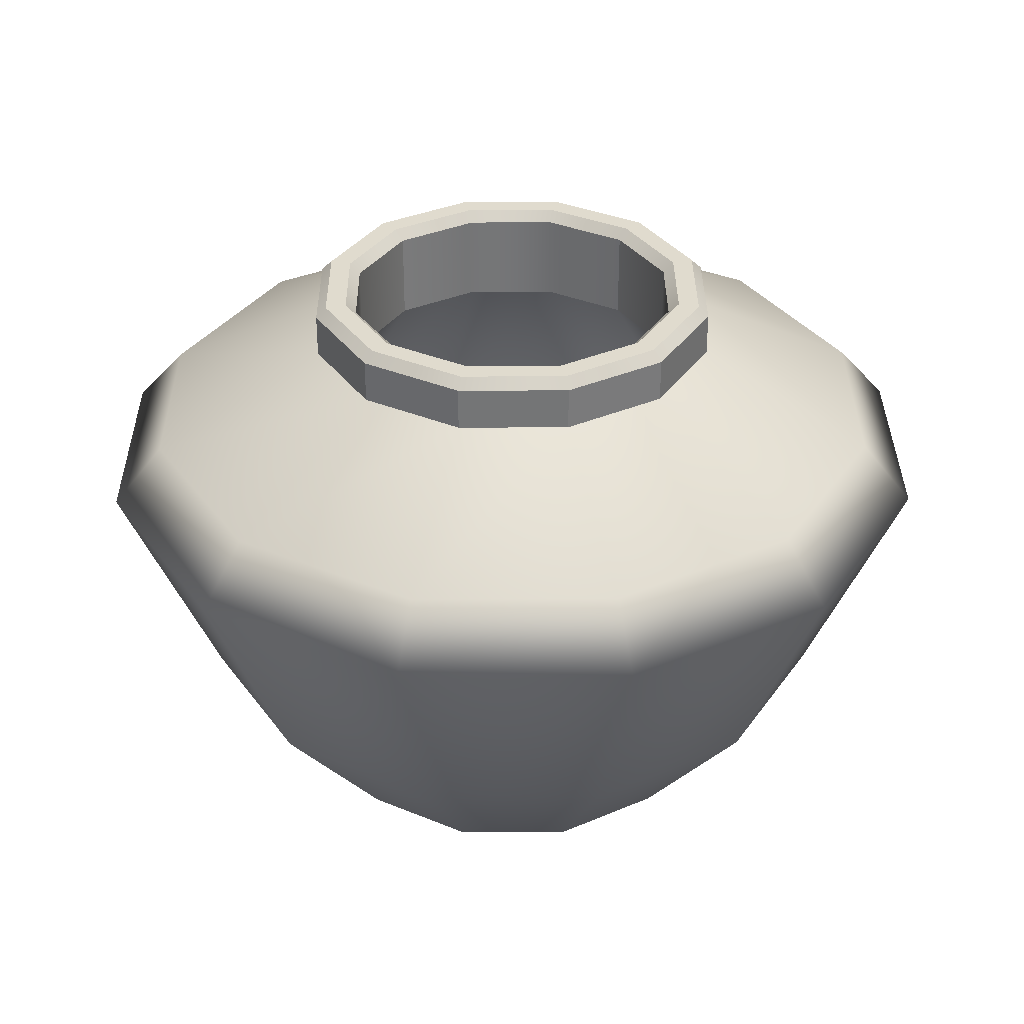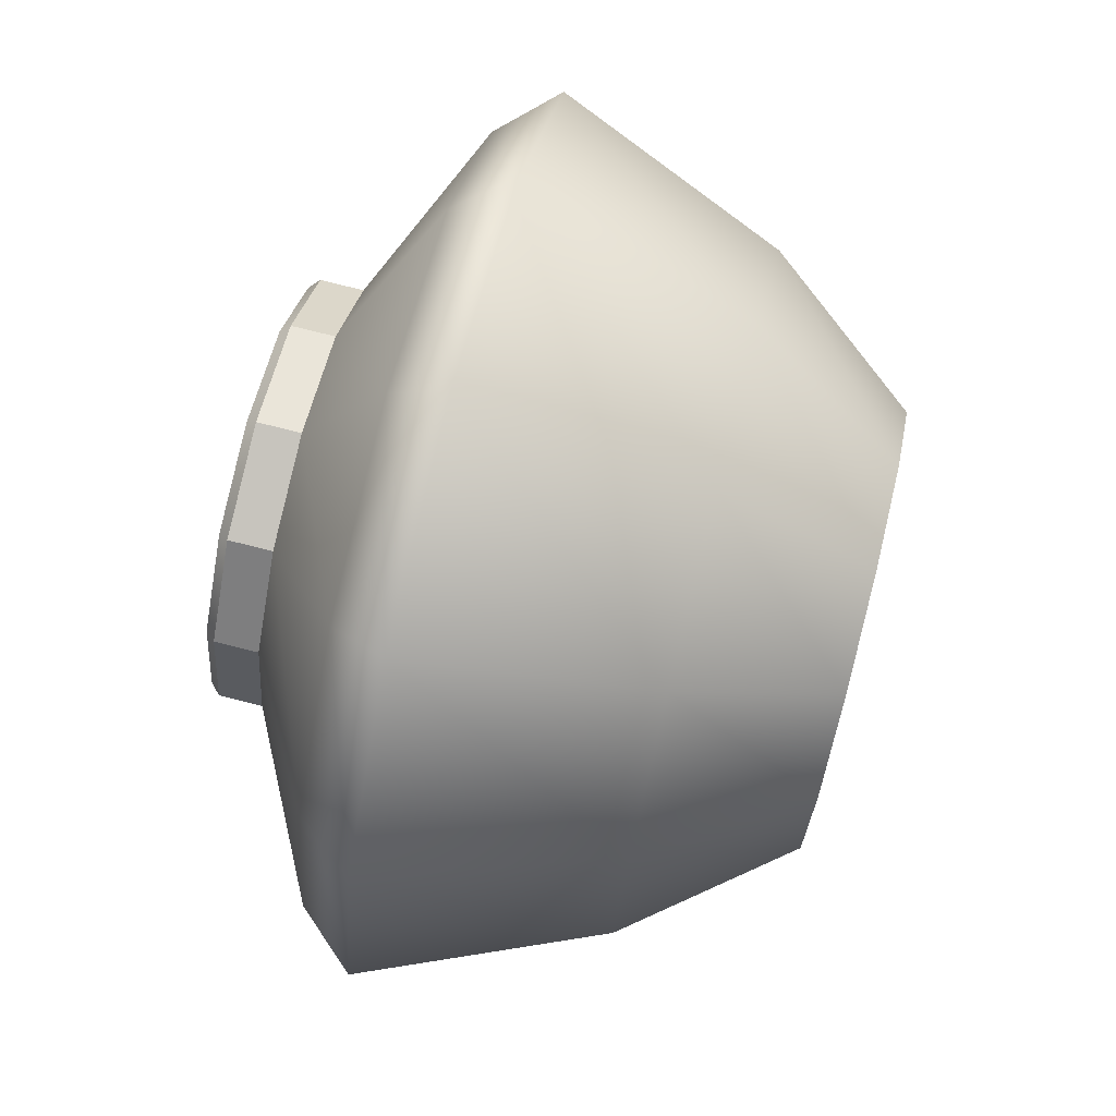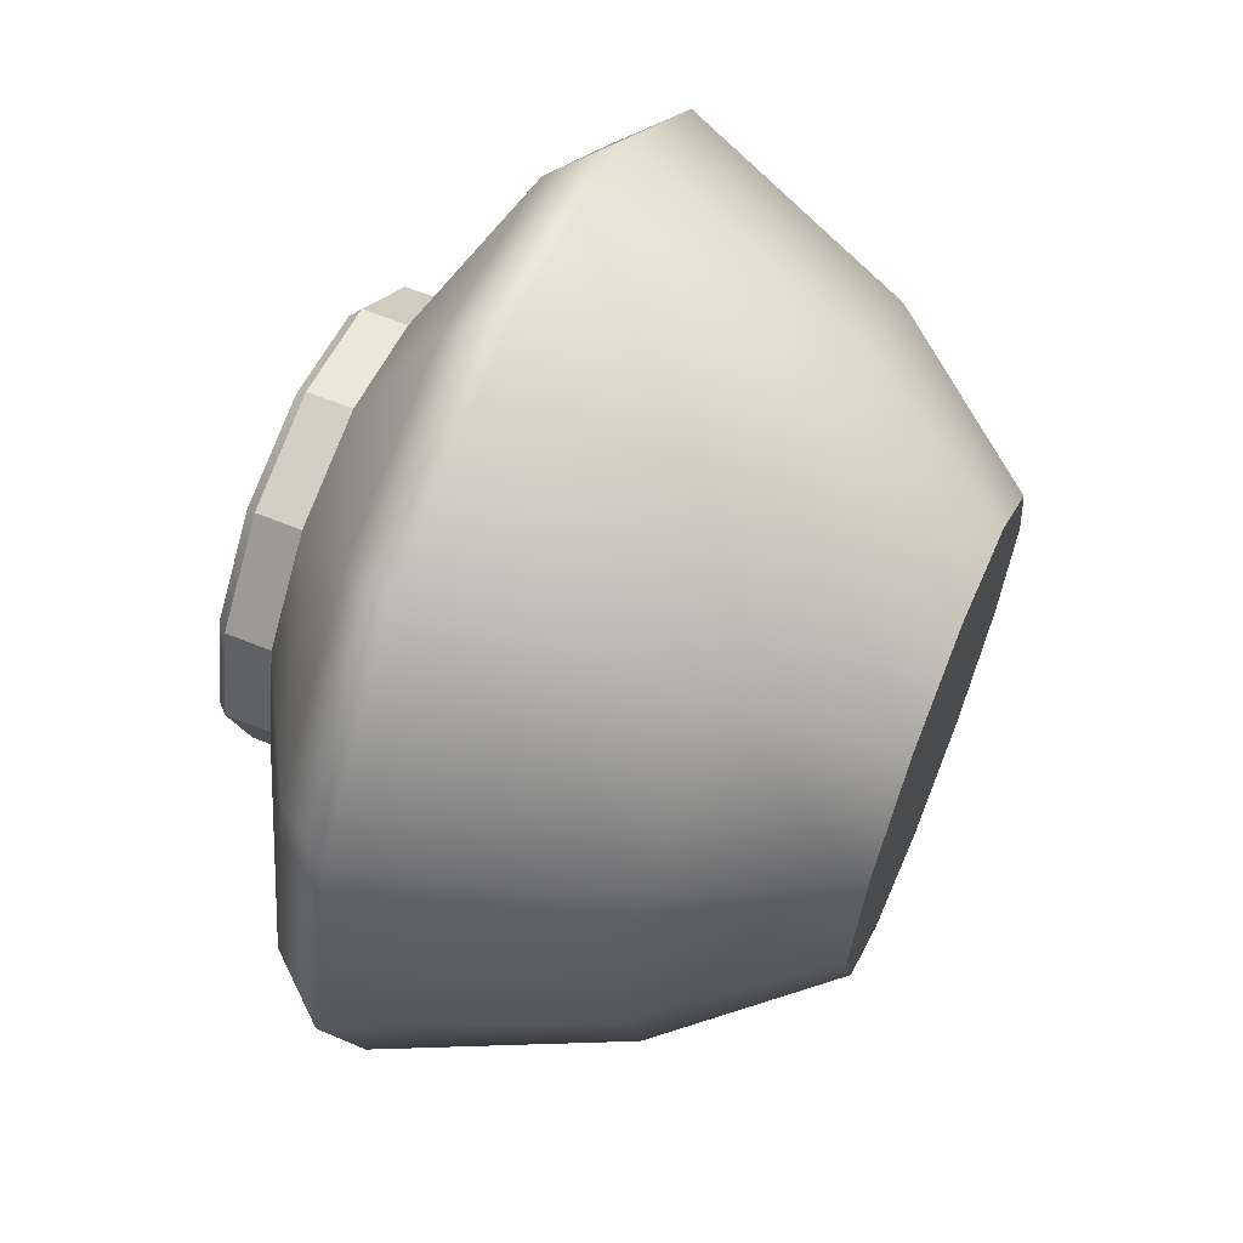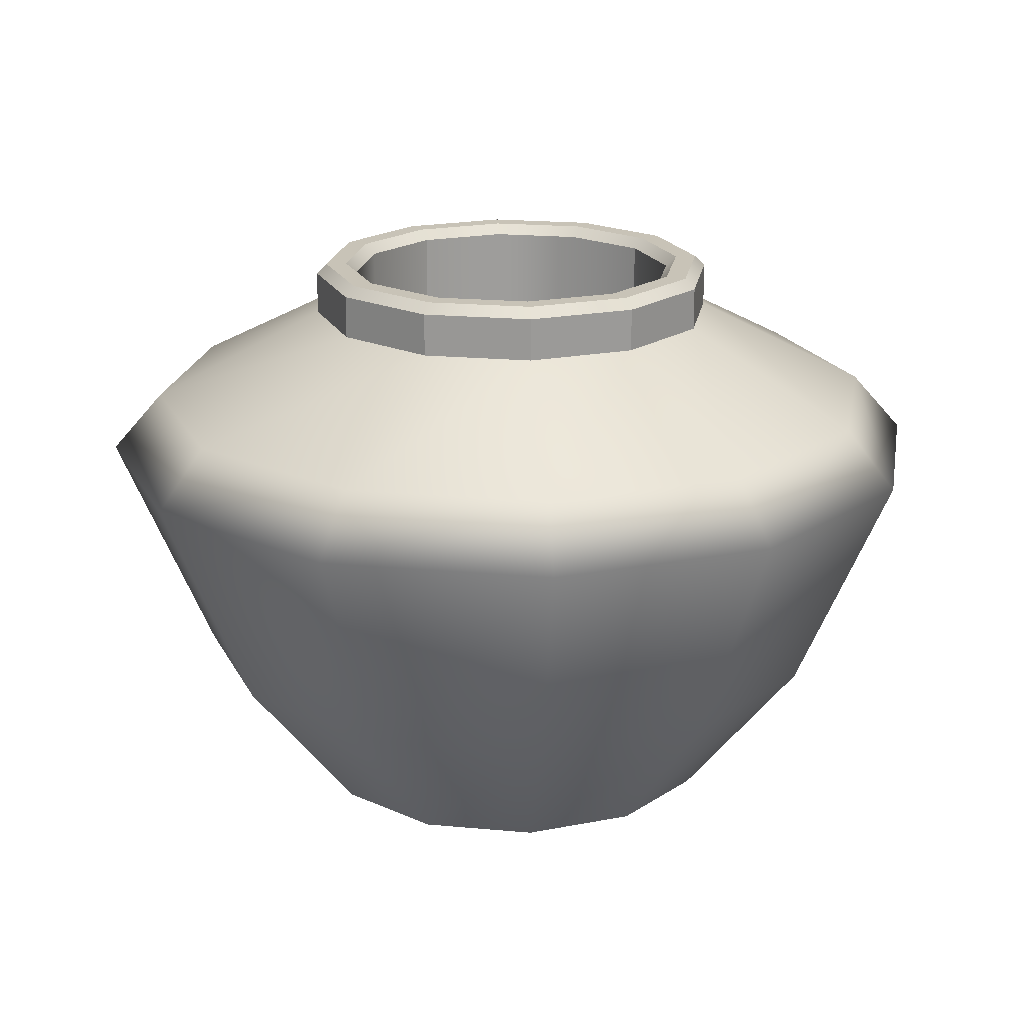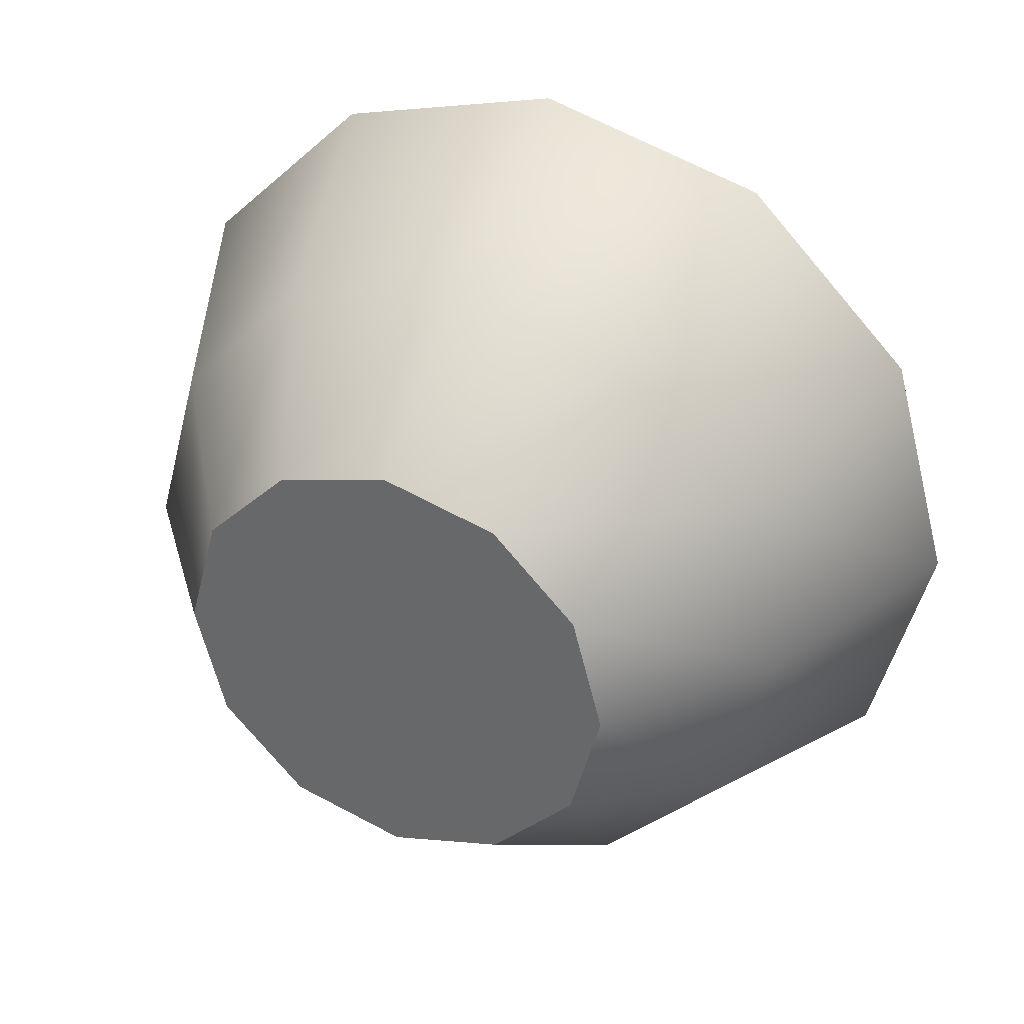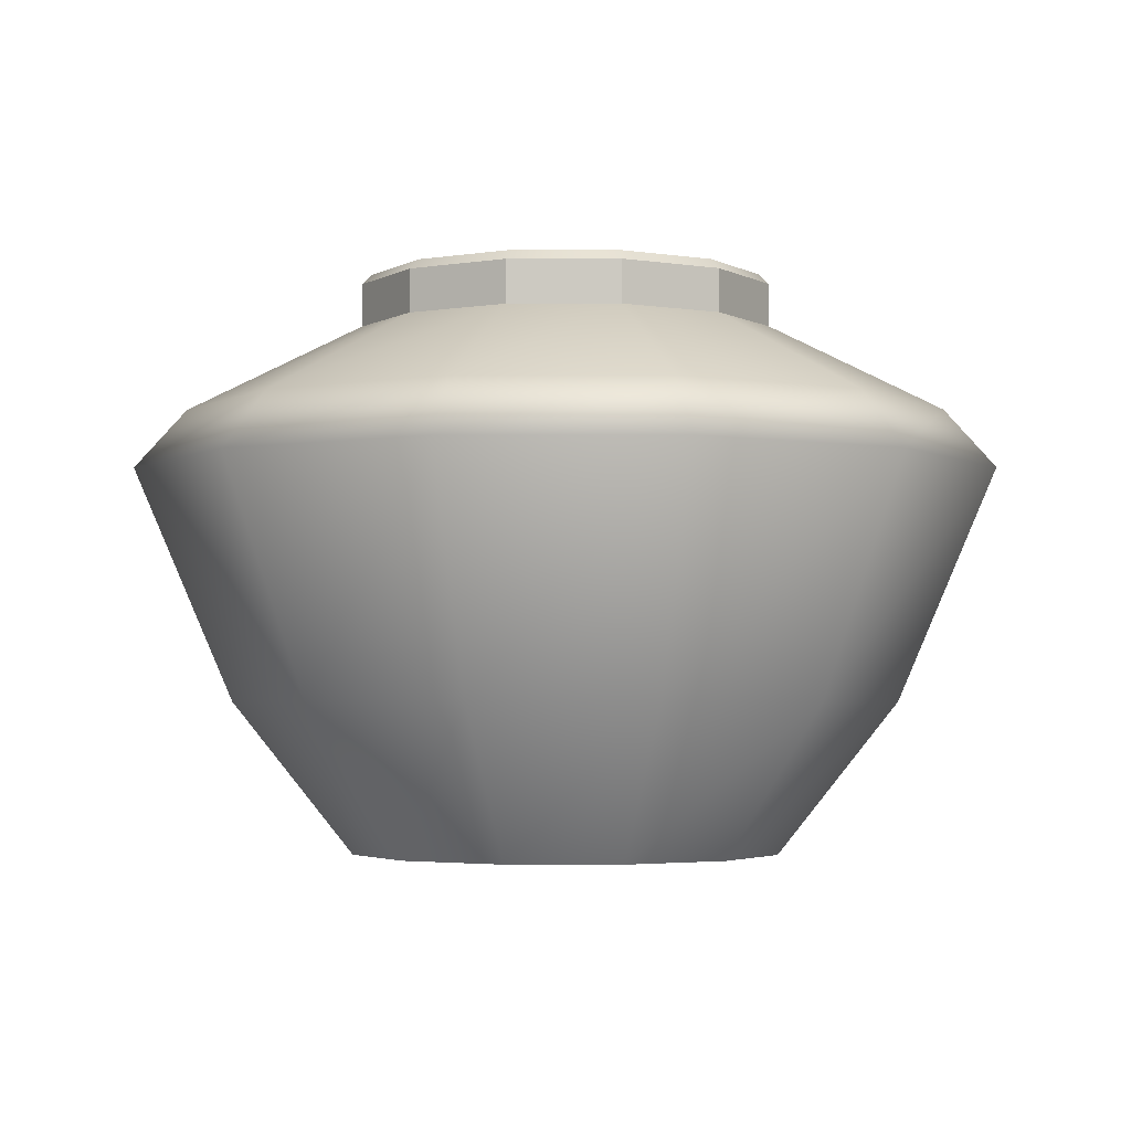
<metadata>
{"format":"obj","ext":"obj","renderer":"f3d","projection":"perspective","resolution":1024,"background":"white","views":[{"elev":33.7,"azim":134.6,"up":"+Y"},{"elev":74.6,"azim":-75.8,"up":"+Z"},{"elev":63.7,"azim":-67.7,"up":"+Z"},{"elev":19.7,"azim":-35.2,"up":"+Y"},{"elev":34.5,"azim":23.7,"up":"+Z"},{"elev":-3.0,"azim":-164.6,"up":"+Y"}]}
</metadata>
<code>
g default
v 0.1095 -0.2786 0.1896
v 0.1896 -0.2786 0.1095
v 0.2189 -0.2786 -0
v 0.1896 -0.2786 -0.1095
v 0.1095 -0.2786 -0.1896
v -0 -0.2786 -0.2189
v -0.1095 -0.2786 -0.1896
v -0.1896 -0.2786 -0.1095
v -0.2189 -0.2786 -0
v -0.1896 -0.2786 0.1095
v -0.1095 -0.2786 0.1896
v -0 -0.2786 0.2189
v 0.106 0.2512 0.1836
v 0.1836 0.2512 0.106
v 0.212 0.2512 -0
v 0.1836 0.2512 -0.106
v 0.106 0.2512 -0.1836
v -0 0.2512 -0.212
v -0.106 0.2512 -0.1836
v -0.1836 0.2512 -0.106
v -0.212 0.2512 -0
v -0.1836 0.2512 0.106
v -0.106 0.2512 0.1836
v -0 0.2512 0.212
v -0 -0.2786 -0
v -0 0.1033 0.4383
v -0.2192 0.1033 0.3796
v -0.3796 0.1033 0.2192
v -0.4383 0.1033 -0
v -0.3796 0.1033 -0.2192
v -0.2192 0.1033 -0.3796
v -0 0.1033 -0.4383
v 0.2192 0.1033 -0.3796
v 0.3796 0.1033 -0.2192
v 0.4383 0.1033 -0
v 0.3796 0.1033 0.2192
v 0.2192 0.1033 0.3796
v -0.1935 0.1616 0.3351
v -0.3351 0.1616 0.1935
v -0.3869 0.1616 -0
v -0.3351 0.1616 -0.1935
v -0.1935 0.1616 -0.3351
v -0 0.1616 -0.3869
v 0.1935 0.1616 -0.3351
v 0.3351 0.1616 -0.1935
v 0.3869 0.1616 -0
v 0.3351 0.1616 0.1935
v 0.1935 0.1616 0.3351
v -0 0.1616 0.3869
v -0.1701 -0.1262 0.2946
v -0.2946 -0.1262 0.1701
v -0.3401 -0.1262 -0
v -0.2946 -0.1262 -0.1701
v -0.1701 -0.1262 -0.2946
v -0 -0.1262 -0.3401
v 0.1701 -0.1262 -0.2946
v 0.2946 -0.1262 -0.1701
v 0.3401 -0.1262 -0
v 0.2946 -0.1262 0.1701
v 0.1701 -0.1262 0.2946
v -0 -0.1262 0.3401
v 0.08485 0.2062 0.147
v 0.147 0.2062 0.08486
v 0.1697 0.2062 -0
v 0.147 0.2062 -0.08486
v 0.08485 0.2062 -0.147
v -0 0.2062 -0.1697
v -0.08486 0.2062 -0.147
v -0.147 0.2062 -0.08486
v -0.1697 0.2062 -0
v -0.147 0.2062 0.08486
v -0.08486 0.2062 0.147
v -0 0.2062 0.1697
v 0.1551 -0.01491 0.2687
v 0.2687 -0.01491 0.1551
v 0.3102 -0.01491 -0
v 0.2687 -0.01491 -0.1551
v 0.1551 -0.01491 -0.2687
v -0 -0.01491 -0.3102
v -0.1551 -0.01491 -0.2687
v -0.2687 -0.01491 -0.1551
v -0.3102 -0.01491 -0
v -0.2687 -0.01491 0.1551
v -0.1551 -0.01491 0.2687
v -0 -0.01491 0.3102
v 0.08909 -0.2356 0.1543
v 0.1543 -0.2356 0.08909
v 0.1782 -0.2356 -0
v 0.1543 -0.2356 -0.08909
v 0.08909 -0.2356 -0.1543
v -0 -0.2356 -0.1782
v -0.08909 -0.2356 -0.1543
v -0.1543 -0.2356 -0.08909
v -0.1782 -0.2356 -0
v -0.1543 -0.2356 0.08909
v -0.08909 -0.2356 0.1543
v -0 -0.2356 0.1782
v -0 -0.2356 -0
v 0.106 0.2942 0.1836
v 0.1007 0.3044 0.1745
v 0.1836 0.2942 0.106
v 0.1745 0.3044 0.1007
v 0.212 0.2942 -0
v 0.2015 0.3044 -0
v 0.1836 0.2942 -0.106
v 0.1745 0.3044 -0.1007
v 0.106 0.2942 -0.1836
v 0.1007 0.3044 -0.1745
v -0 0.2942 -0.212
v -0 0.3044 -0.2015
v -0.106 0.2942 -0.1836
v -0.1007 0.3044 -0.1745
v -0.1836 0.2942 -0.106
v -0.1745 0.3044 -0.1007
v -0.212 0.2942 -0
v -0.2015 0.3044 -0
v -0.1836 0.2942 0.106
v -0.1745 0.3044 0.1007
v -0.106 0.2942 0.1836
v -0.1007 0.3044 0.1745
v -0 0.2942 0.212
v -0 0.3044 0.2015
v 0.09015 0.3044 0.1561
v 0.08485 0.2942 0.147
v 0.1561 0.3044 0.09015
v 0.147 0.2942 0.08486
v 0.1803 0.3044 -0
v 0.1697 0.2942 -0
v 0.1561 0.3044 -0.09015
v 0.147 0.2942 -0.08486
v 0.09015 0.3044 -0.1561
v 0.08485 0.2942 -0.147
v -0 0.3044 -0.1803
v -0 0.2942 -0.1697
v -0.09015 0.3044 -0.1561
v -0.08486 0.2942 -0.147
v -0.1561 0.3044 -0.09015
v -0.147 0.2942 -0.08486
v -0.1803 0.3044 -0
v -0.1697 0.2942 -0
v -0.1561 0.3044 0.09015
v -0.147 0.2942 0.08486
v -0.09015 0.3044 0.1561
v -0.08486 0.2942 0.147
v -0 0.3044 0.1803
v -0 0.2942 0.1697
g polySurface78 pCube18
f 1 2 59 60
f 2 3 58 59
f 3 4 57 58
f 4 5 56 57
f 5 6 55 56
f 6 7 54 55
f 7 8 53 54
f 8 9 52 53
f 9 10 51 52
f 10 11 50 51
f 11 12 61 50
f 12 1 60 61
f 2 1 25
f 3 2 25
f 4 3 25
f 5 4 25
f 6 5 25
f 7 6 25
f 8 7 25
f 9 8 25
f 10 9 25
f 11 10 25
f 12 11 25
f 1 12 25
f 27 26 49 38
f 28 27 38 39
f 29 28 39 40
f 30 29 40 41
f 31 30 41 42
f 32 31 42 43
f 33 32 43 44
f 34 33 44 45
f 35 34 45 46
f 36 35 46 47
f 37 36 47 48
f 26 37 48 49
f 39 38 23 22
f 40 39 22 21
f 41 40 21 20
f 42 41 20 19
f 43 42 19 18
f 44 43 18 17
f 45 44 17 16
f 46 45 16 15
f 47 46 15 14
f 48 47 14 13
f 49 48 13 24
f 38 49 24 23
f 51 50 27 28
f 52 51 28 29
f 53 52 29 30
f 54 53 30 31
f 55 54 31 32
f 56 55 32 33
f 57 56 33 34
f 58 57 34 35
f 59 58 35 36
f 60 59 36 37
f 61 60 37 26
f 50 61 26 27
f 62 63 75 74
f 63 64 76 75
f 64 65 77 76
f 65 66 78 77
f 66 67 79 78
f 67 68 80 79
f 68 69 81 80
f 69 70 82 81
f 70 71 83 82
f 71 72 84 83
f 72 73 85 84
f 73 62 74 85
f 74 75 87 86
f 75 76 88 87
f 76 77 89 88
f 77 78 90 89
f 78 79 91 90
f 79 80 92 91
f 80 81 93 92
f 81 82 94 93
f 82 83 95 94
f 83 84 96 95
f 84 85 97 96
f 85 74 86 97
f 86 87 98
f 87 88 98
f 88 89 98
f 89 90 98
f 90 91 98
f 91 92 98
f 92 93 98
f 93 94 98
f 94 95 98
f 95 96 98
f 96 97 98
f 97 86 98
f 99 100 122 121
f 100 99 101 102
f 102 101 103 104
f 104 103 105 106
f 106 105 107 108
f 108 107 109 110
f 110 109 111 112
f 112 111 113 114
f 114 113 115 116
f 116 115 117 118
f 118 117 119 120
f 120 119 121 122
f 123 124 146 145
f 124 123 125 126
f 126 125 127 128
f 128 127 129 130
f 130 129 131 132
f 132 131 133 134
f 134 133 135 136
f 136 135 137 138
f 138 137 139 140
f 140 139 141 142
f 142 141 143 144
f 144 143 145 146
f 13 14 101 99
f 14 15 103 101
f 15 16 105 103
f 16 17 107 105
f 17 18 109 107
f 18 19 111 109
f 19 20 113 111
f 20 21 115 113
f 21 22 117 115
f 22 23 119 117
f 23 24 121 119
f 24 13 99 121
f 100 102 125 123
f 102 104 127 125
f 104 106 129 127
f 106 108 131 129
f 108 110 133 131
f 110 112 135 133
f 112 114 137 135
f 114 116 139 137
f 116 118 141 139
f 118 120 143 141
f 120 122 145 143
f 122 100 123 145
f 124 126 63 62
f 126 128 64 63
f 128 130 65 64
f 130 132 66 65
f 132 134 67 66
f 134 136 68 67
f 136 138 69 68
f 138 140 70 69
f 140 142 71 70
f 142 144 72 71
f 144 146 73 72
f 146 124 62 73

</code>
